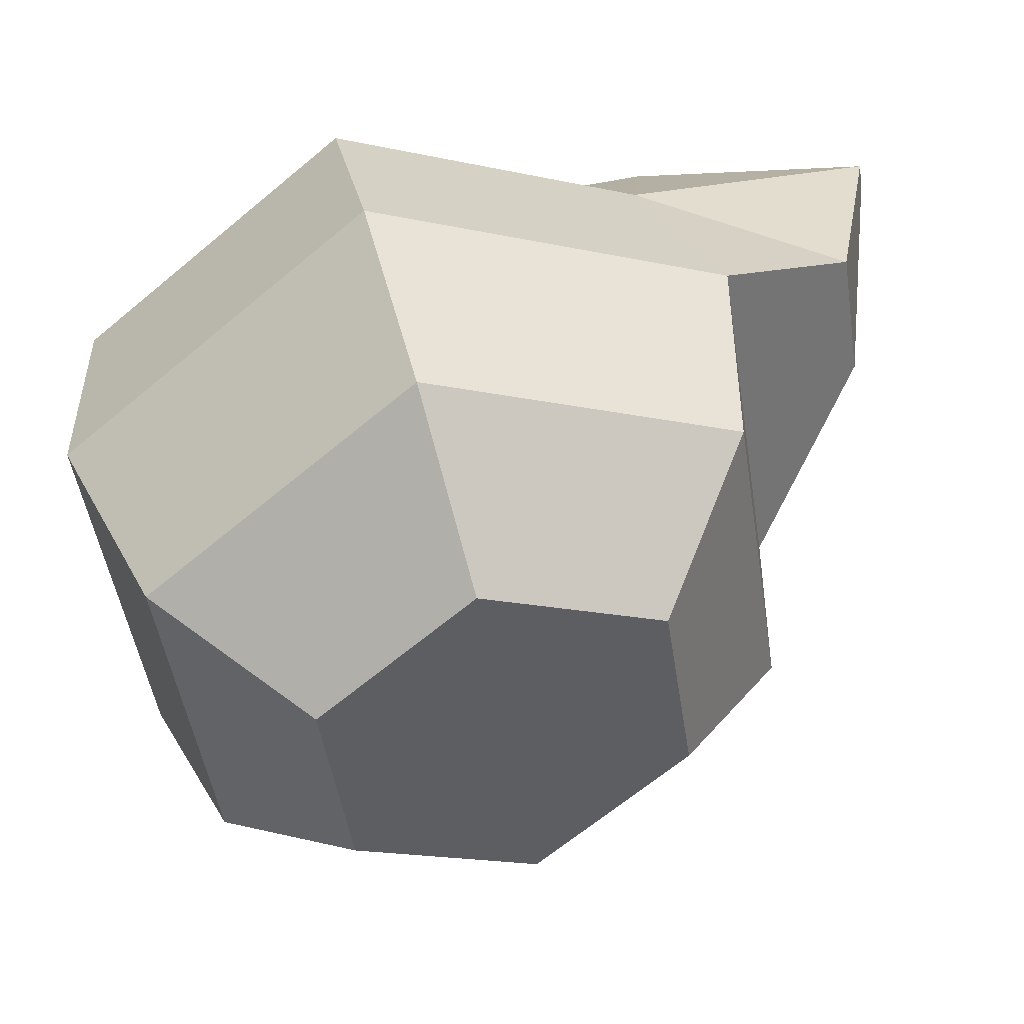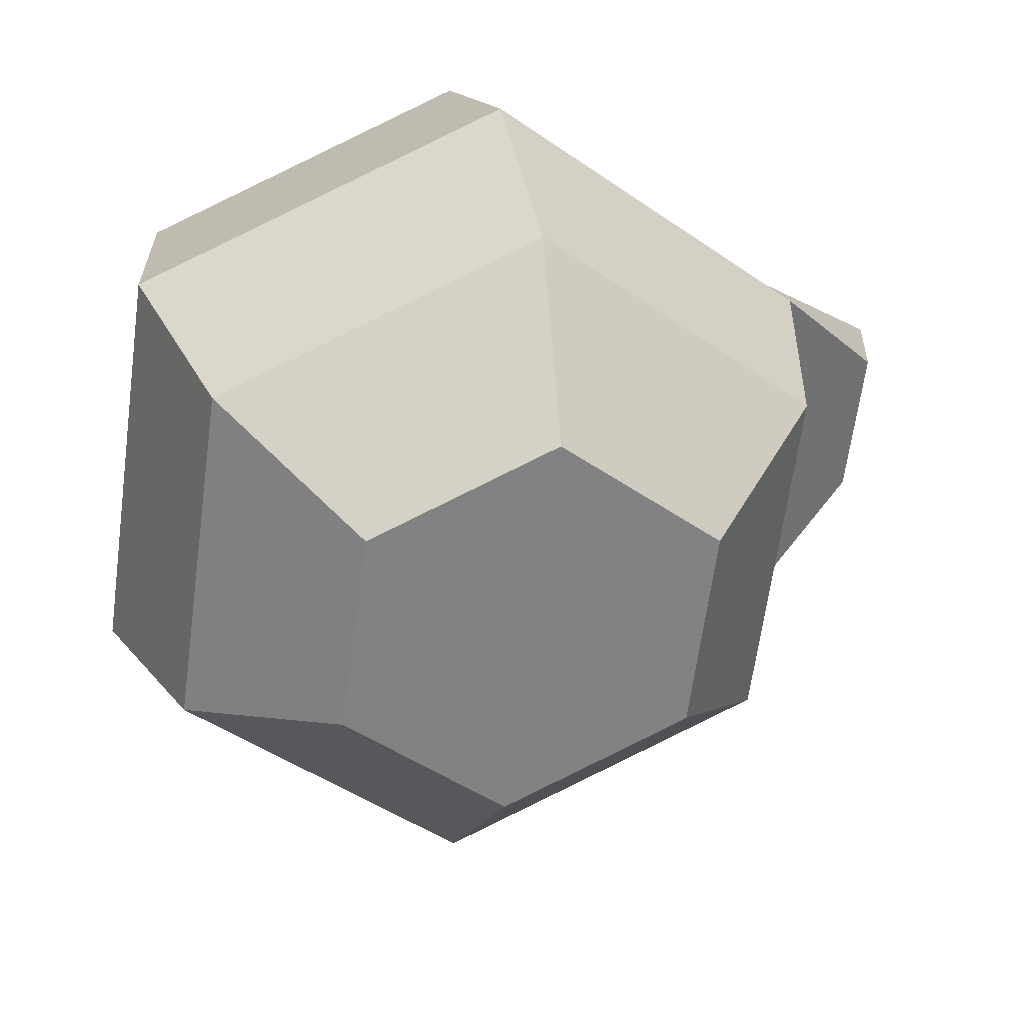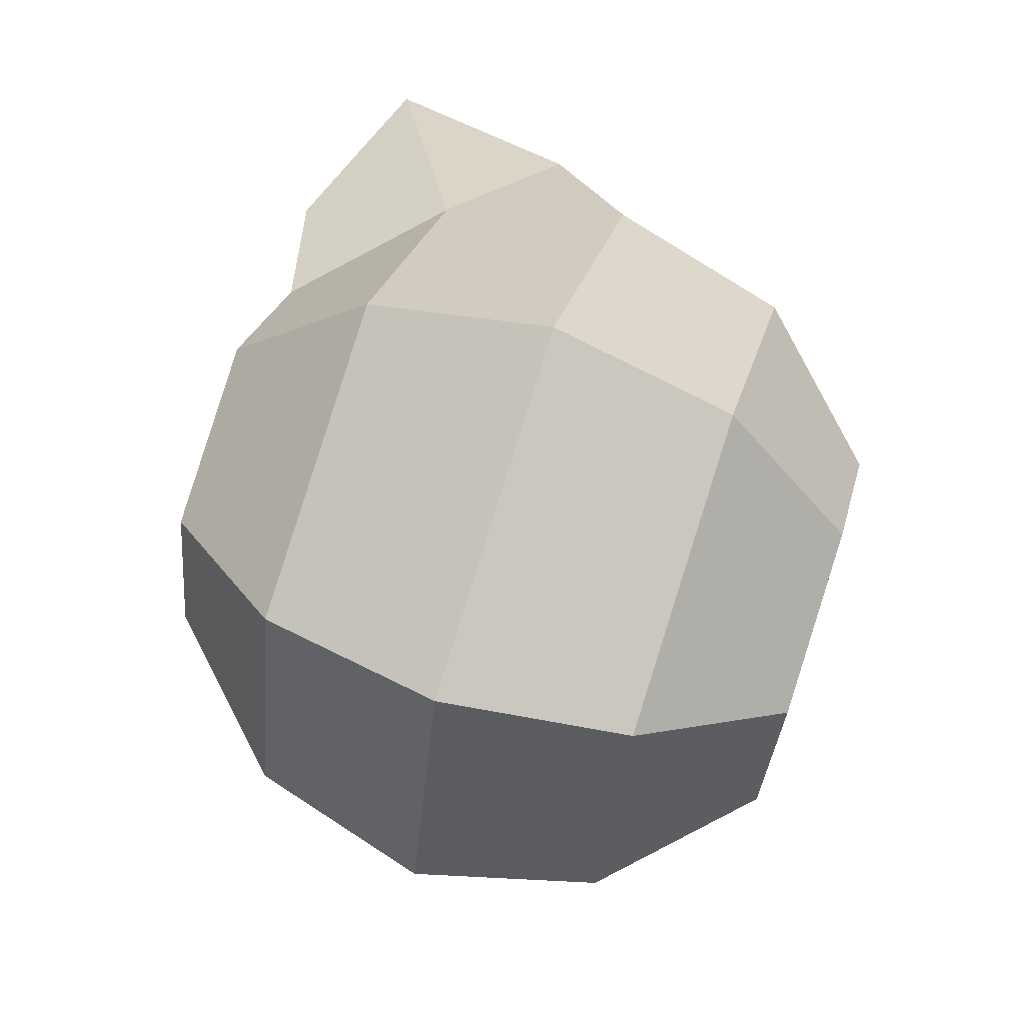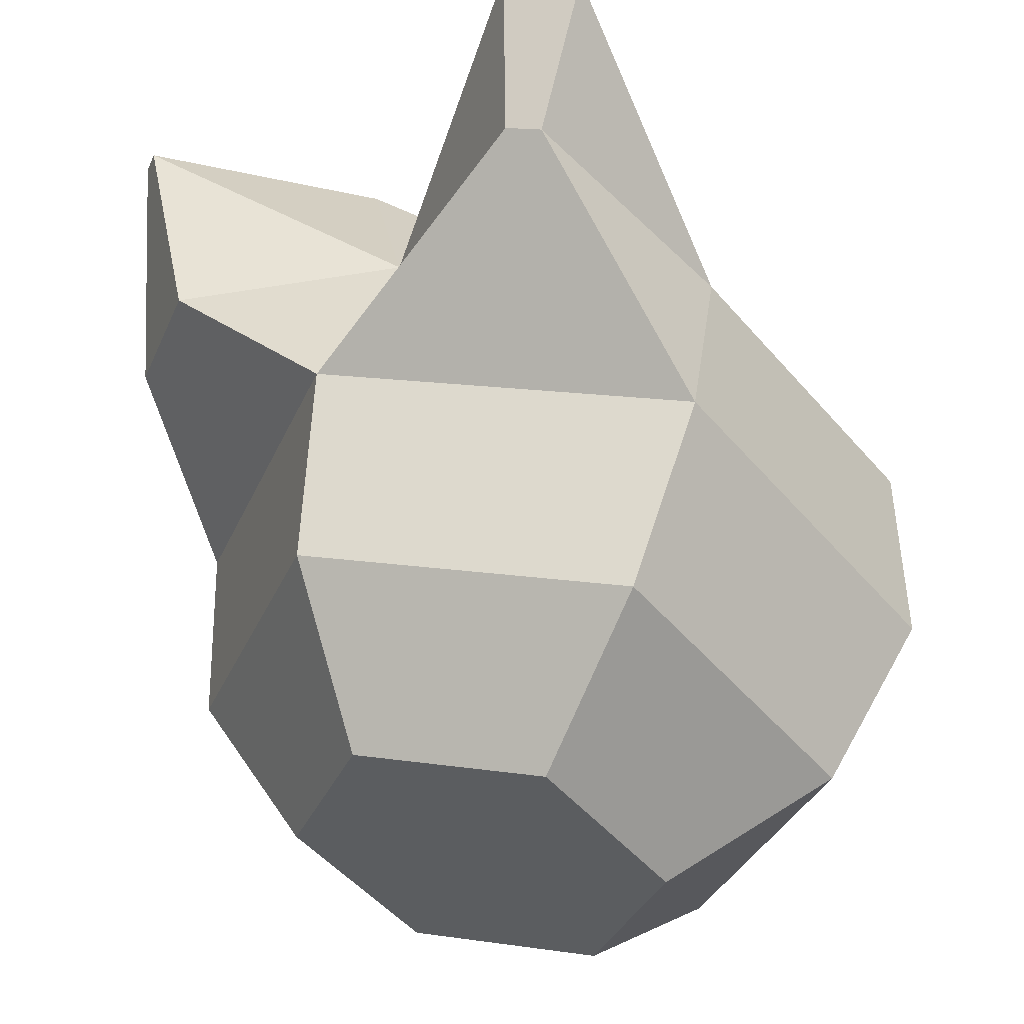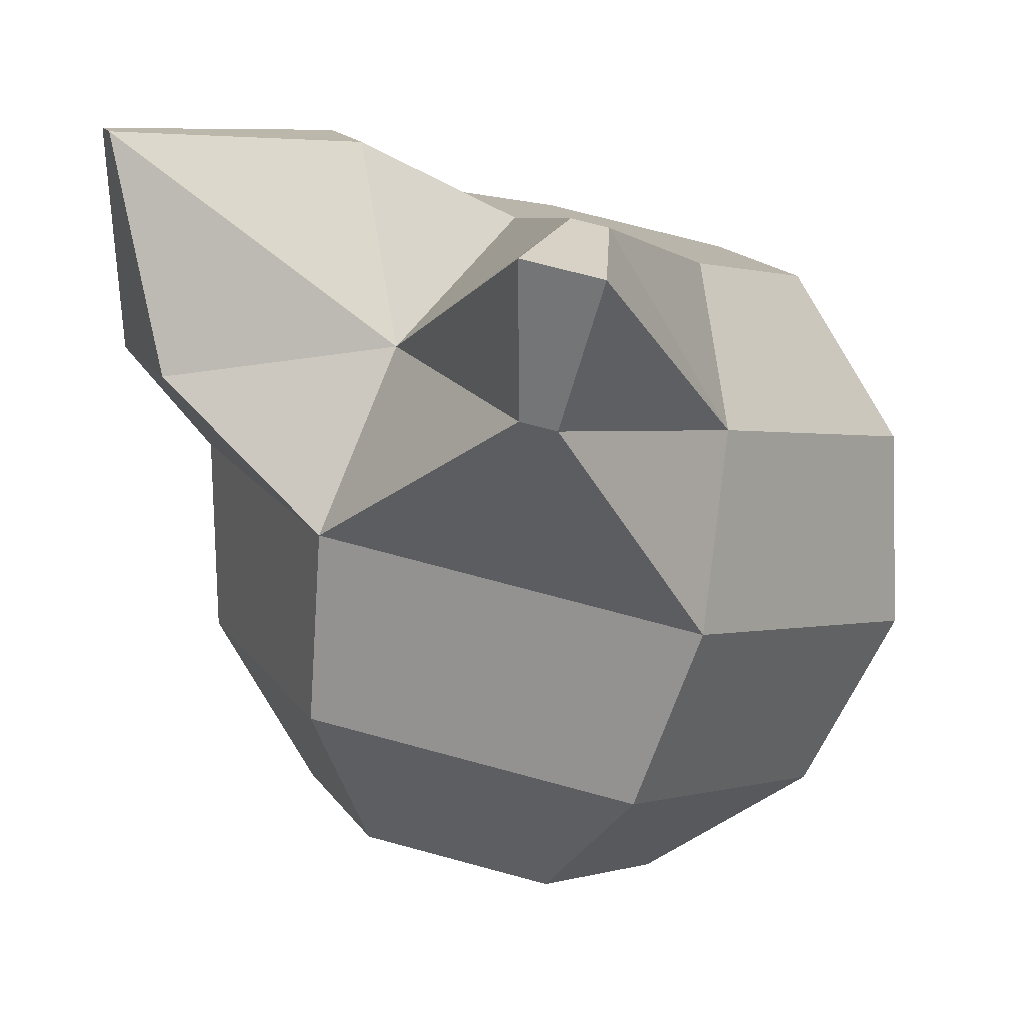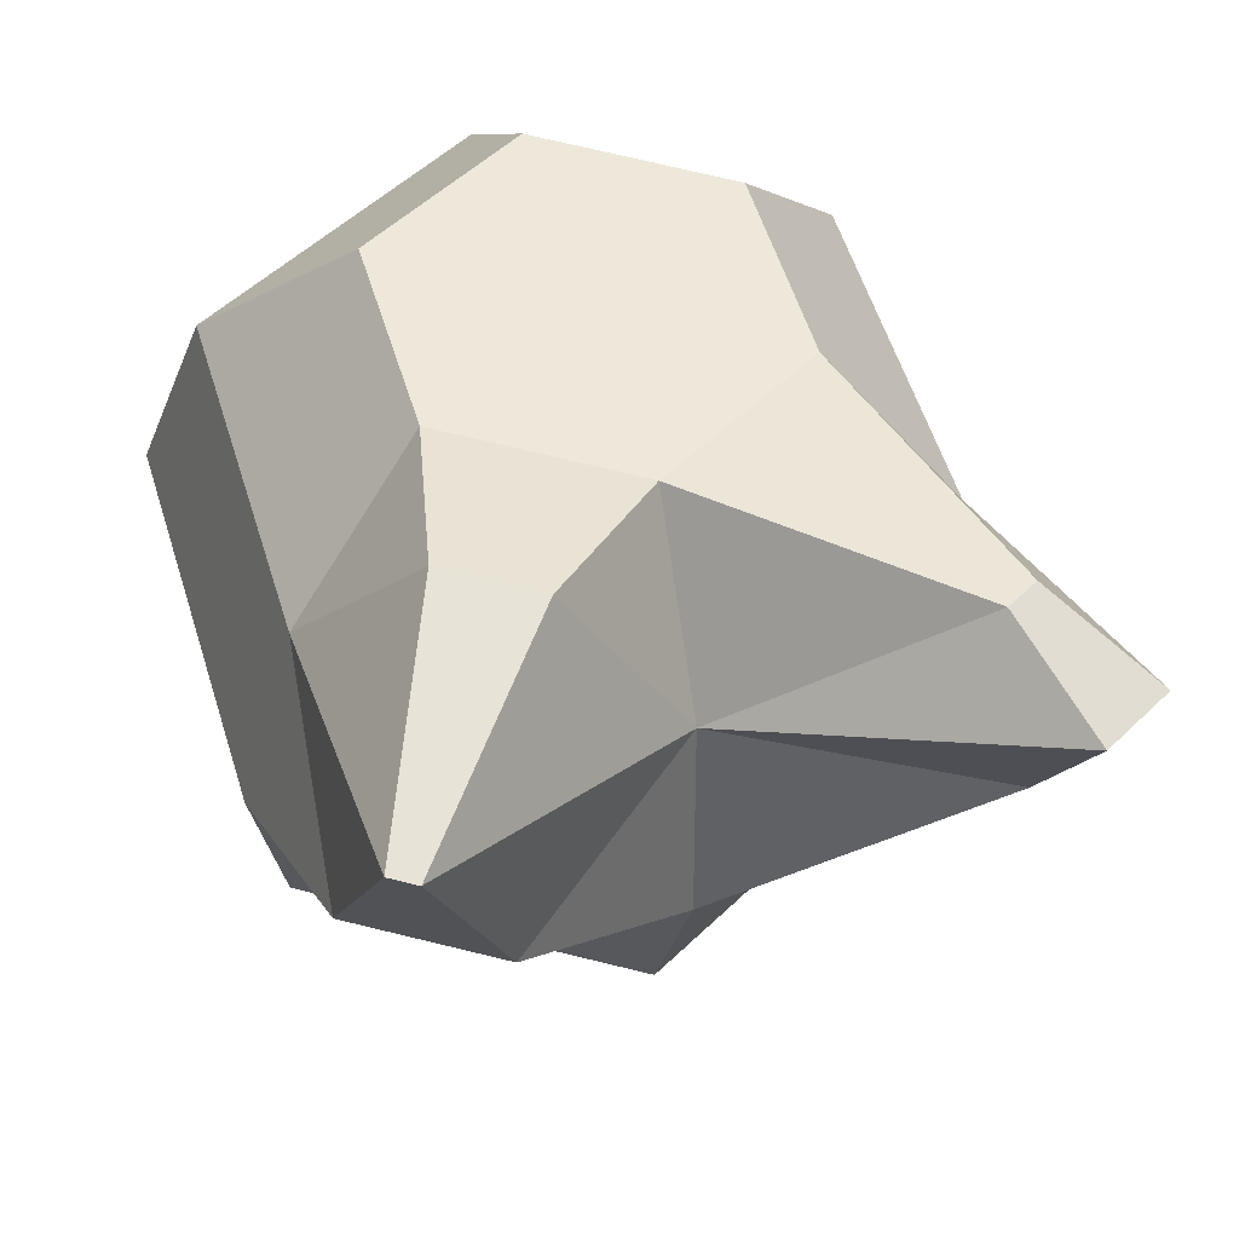
<metadata>
{"format":"obj","ext":"obj","renderer":"f3d","projection":"perspective","resolution":1024,"background":"white","views":[{"elev":-43.9,"azim":19.6,"up":"+Y"},{"elev":-61.2,"azim":3.7,"up":"+Y"},{"elev":66.3,"azim":-58.1,"up":"+Z"},{"elev":-33.8,"azim":171.2,"up":"+Y"},{"elev":14.3,"azim":169.4,"up":"+Y"},{"elev":66.7,"azim":114.9,"up":"+Y"}]}
</metadata>
<code>
v -0.001341 0.552 0.5441
v -0.008108 0.5358 0.5529
v -0.007273 0.5164 0.5558
v 0.000939 0.499 0.5519
v 0.01433 0.4882 0.5424
v -0.005046 0.5516 0.5255
v -0.01453 0.5351 0.5207
v -0.01468 0.5155 0.5186
v -0.005479 0.4983 0.5197
v 0.01062 0.4878 0.5239
v 0.01285 0.523 0.4936
v 0.01837 0.5047 0.4981
v 0.02439 0.4915 0.5114
v 0.02619 0.5594 0.5191
v 0.0478 0.5312 0.5058
v 0.04863 0.5118 0.5086
v 0.04186 0.4956 0.5174
v 0.0299 0.5598 0.5377
v 0.046 0.5494 0.5418
v 0.05521 0.5321 0.5429
v 0.05505 0.5126 0.5408
v 0.04557 0.4961 0.536
v 0.01613 0.5561 0.5502
v 0.02216 0.543 0.5634
v 0.02767 0.5247 0.5679
v 0.0312 0.5062 0.5625
v 0.0318 0.4924 0.5485
v 0.008721 0.5553 0.513
v 0.00932 0.5415 0.499
v 0.03958 0.5486 0.5096
v 0.06582 0.5688 0.5193
v 0.06634 0.5688 0.5219
v 0.04121 0.567 0.5208
v 0.06176 0.5455 0.5146
v 0.04304 0.5673 0.53
v 0.0646 0.5459 0.5288
v 0.02615 0.56 0.4772
v 0.03331 0.5617 0.4797
v 0.02322 0.5626 0.4894
v 0.02909 0.5456 0.4832
v 0.0265 0.5634 0.4905
v 0.03238 0.5464 0.4843
f 17 27 5
f 3 9 4
f 1 7 2
f 5 9 10
f 2 8 3
f 6 29 7
f 9 13 10
f 7 11 8
f 1 28 6
f 8 12 9
f 13 16 17
f 30 42 38
f 11 16 12
f 28 41 39
f 16 22 17
f 19 35 18
f 15 21 16
f 20 34 36
f 22 26 27
f 19 25 20
f 1 18 14
f 20 26 21
f 18 24 19
f 27 4 5
f 24 3 25
f 25 4 26
f 23 2 24
f 13 5 10
f 31 36 34
f 31 35 32
f 30 33 31
f 18 33 14
f 19 36 32
f 30 34 15
f 37 42 40
f 37 41 38
f 29 40 11
f 11 42 15
f 30 41 14
f 29 39 37
f 17 22 27
f 3 8 9
f 1 6 7
f 5 4 9
f 2 7 8
f 6 28 29
f 9 12 13
f 7 29 11
f 1 14 28
f 8 11 12
f 13 12 16
f 30 15 42
f 11 15 16
f 28 14 41
f 16 21 22
f 19 32 35
f 15 20 21
f 20 15 34
f 22 21 26
f 19 24 25
f 1 23 18
f 20 25 26
f 18 23 24
f 27 26 4
f 24 2 3
f 25 3 4
f 23 1 2
f 13 17 5
f 31 32 36
f 31 33 35
f 30 14 33
f 18 35 33
f 19 20 36
f 30 31 34
f 37 38 42
f 37 39 41
f 29 37 40
f 11 40 42
f 30 38 41
f 29 28 39

</code>
